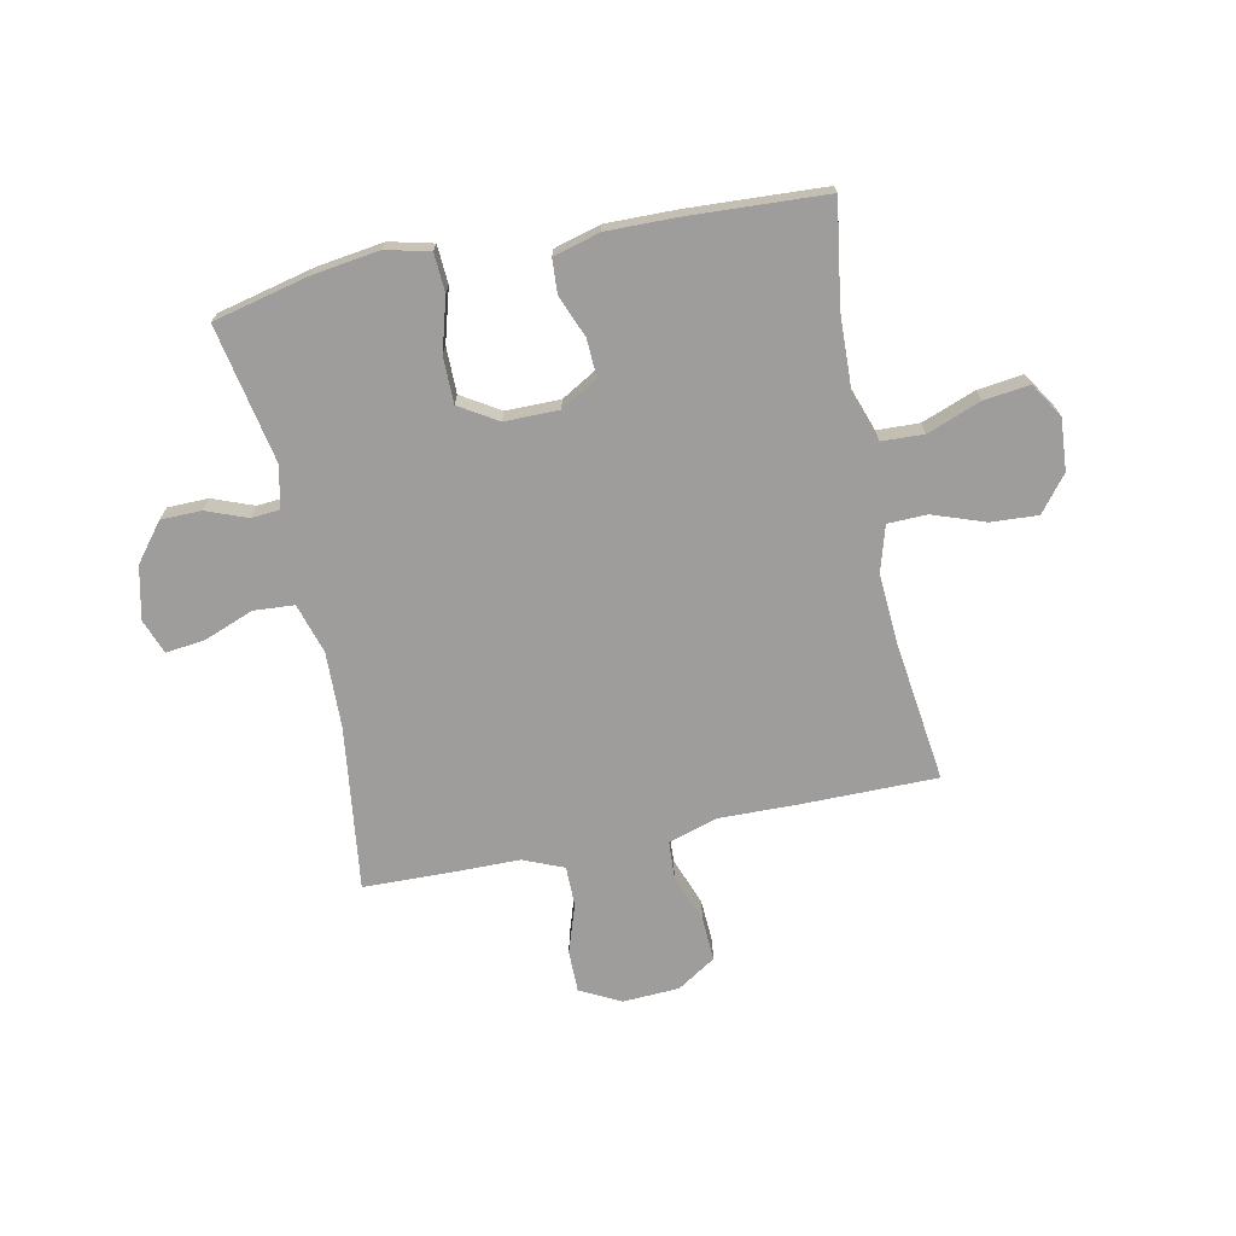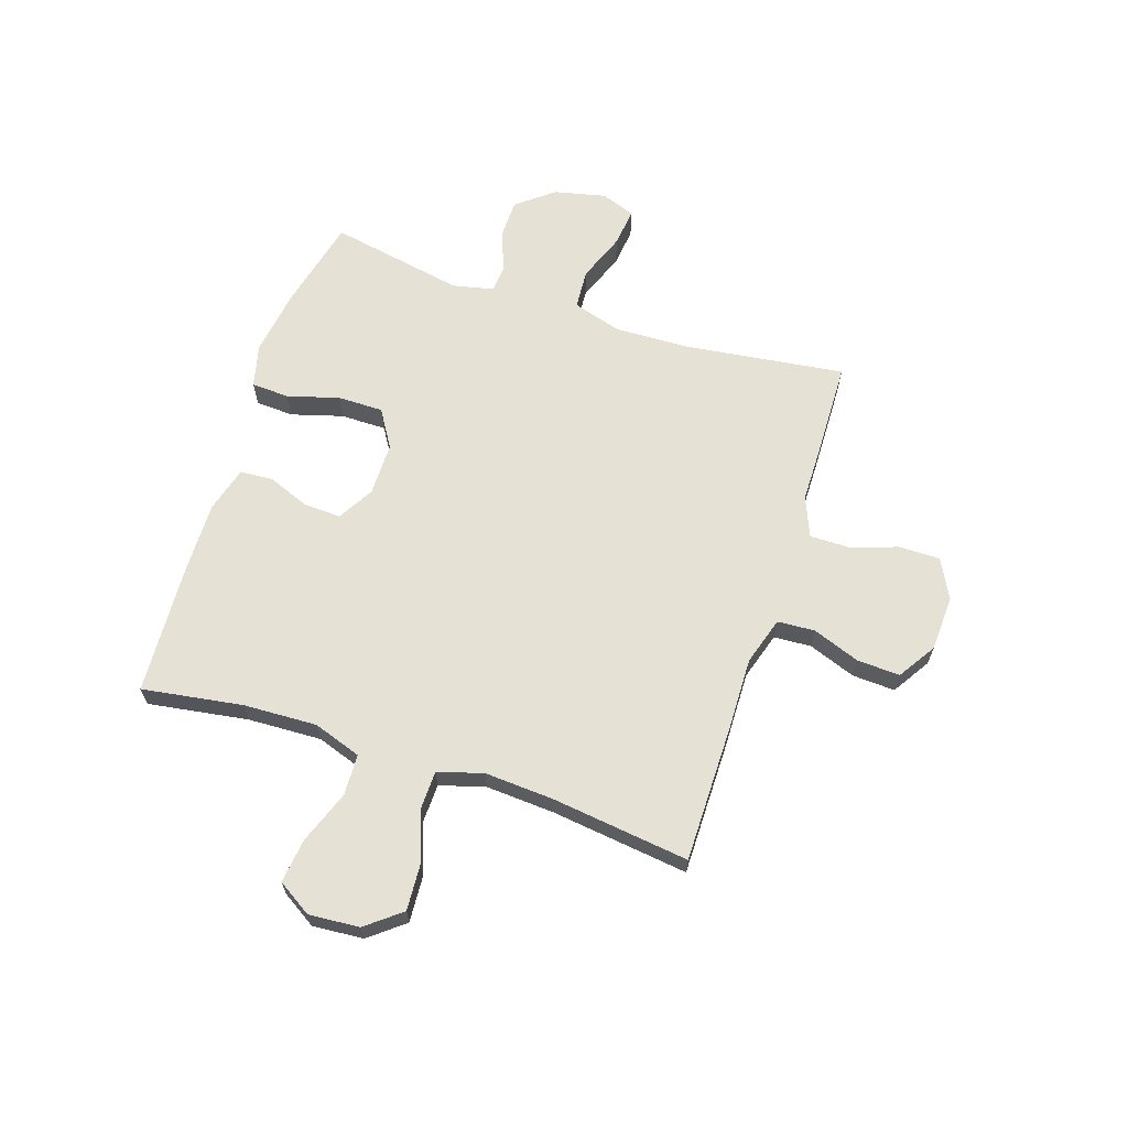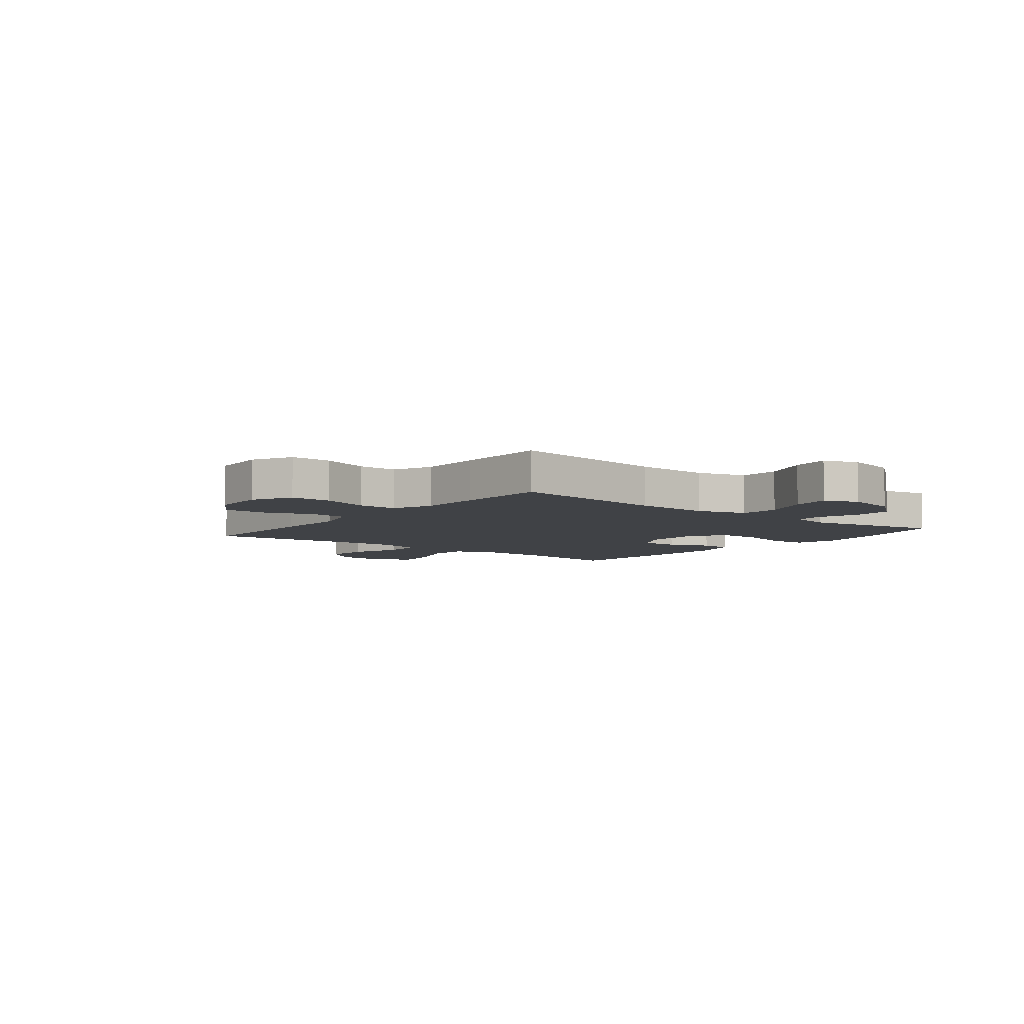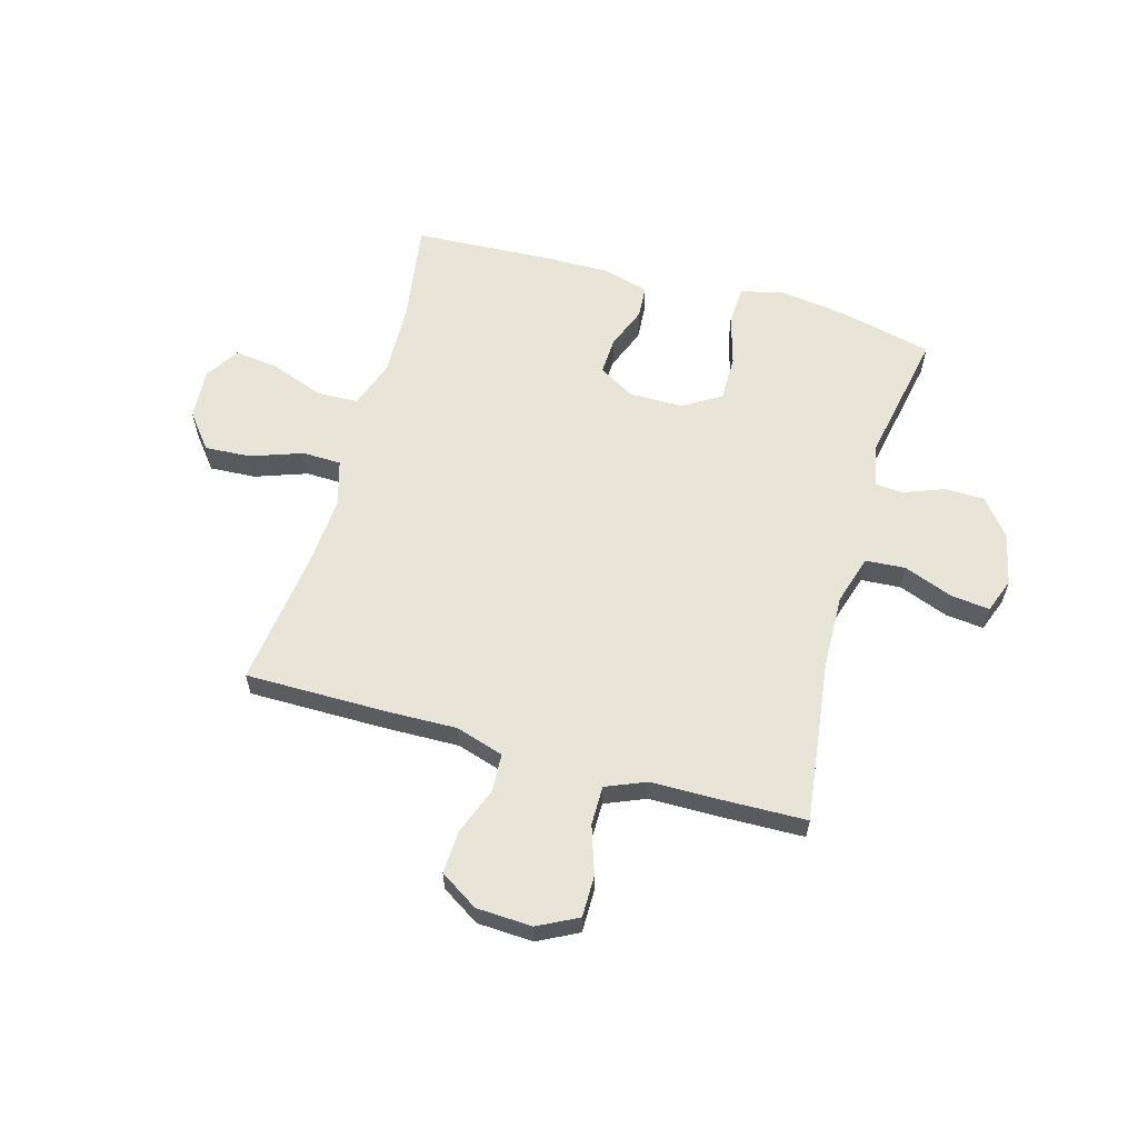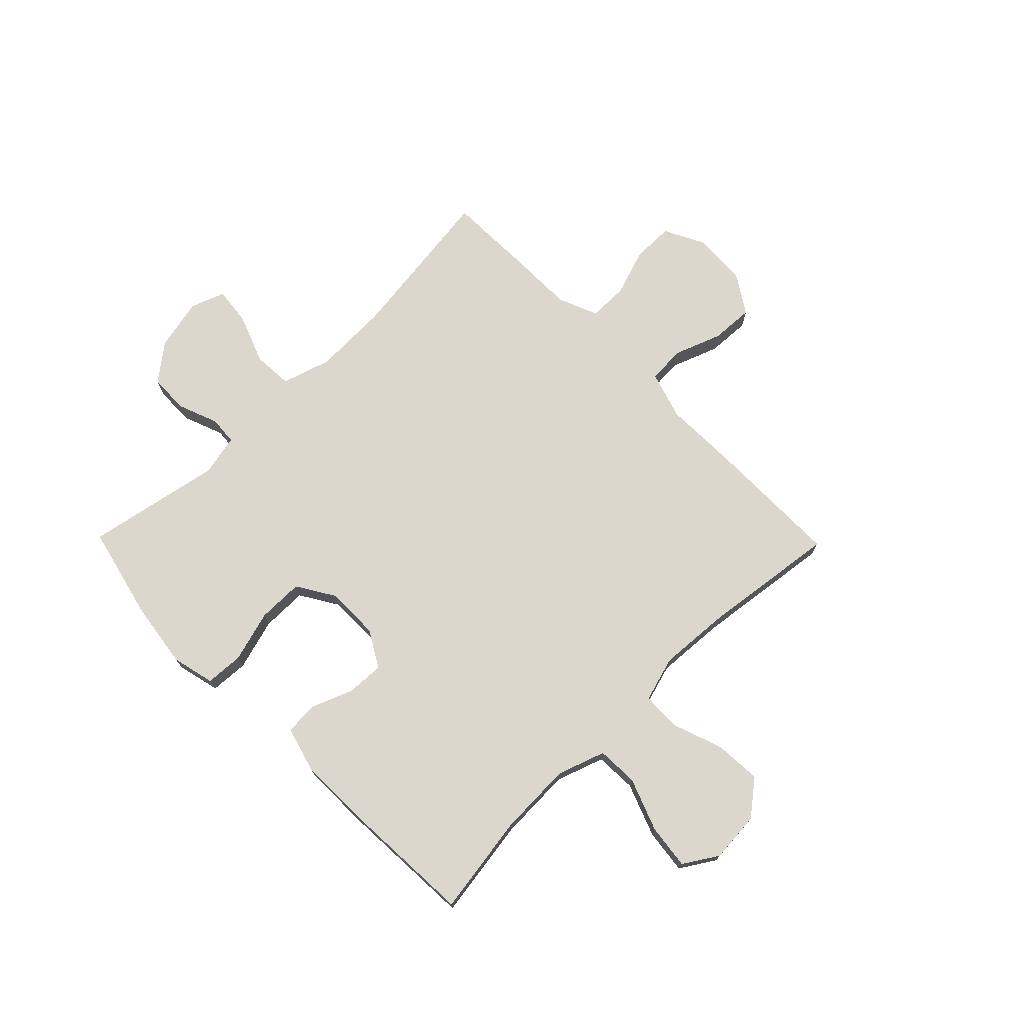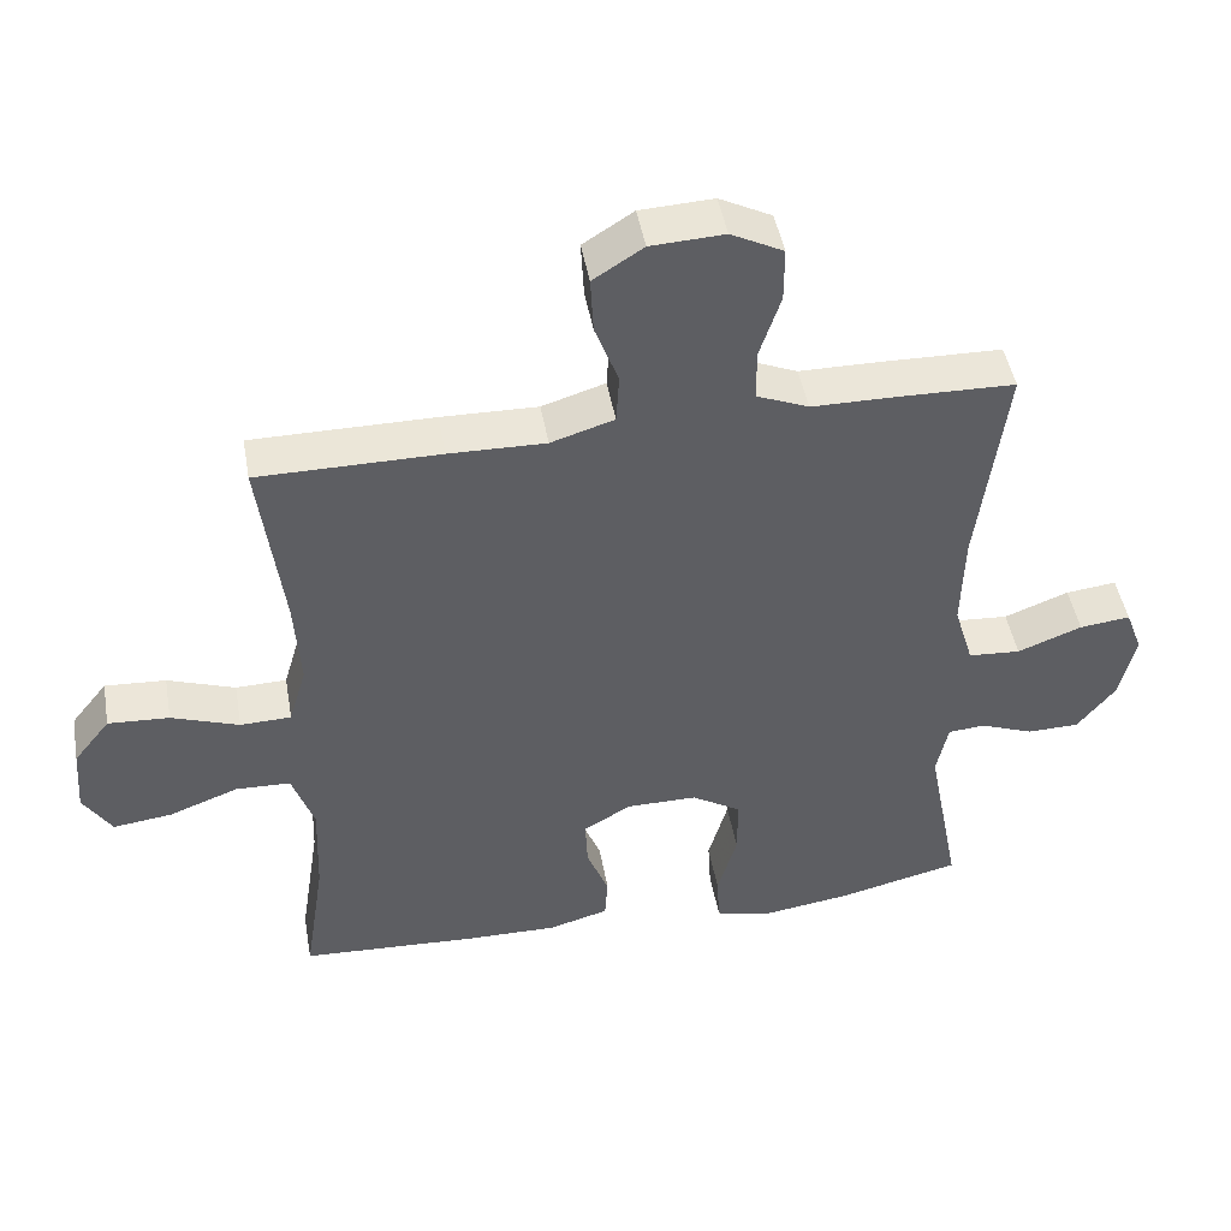
<metadata>
{"format":"obj","ext":"obj","renderer":"f3d","projection":"perspective","resolution":1024,"background":"white","views":[{"elev":-70.7,"azim":-168.3,"up":"+Y"},{"elev":64.8,"azim":-71.9,"up":"+Y"},{"elev":-6.1,"azim":51.5,"up":"+Y"},{"elev":60.1,"azim":15.8,"up":"+Y"},{"elev":73.1,"azim":-134.4,"up":"+Y"},{"elev":46.5,"azim":-10.1,"up":"+Z"}]}
</metadata>
<code>
v 0.5 0.07 -0.5
v 0.33 0.07 -0.54
v 0.21 0.07 -0.557
v 0.132 0.07 -0.538
v 0.128 0.07 -0.469
v 0.155 0.07 -0.375
v 0.155 0.07 -0.292
v 0.087 0.07 -0.25
v -0.01 0.07 -0.25
v -0.076 0.07 -0.288
v -0.073 0.07 -0.356
v -0.043 0.07 -0.432
v -0.047 0.07 -0.492
v -0.13 0.07 -0.515
v -0.257 0.07 -0.513
v -0.5 0.07 -0.5
v -0.472 0.07 -0.317
v -0.467 0.07 -0.183
v -0.497 0.07 -0.096
v -0.572 0.07 -0.093
v -0.668 0.07 -0.129
v -0.749 0.07 -0.139
v -0.788 0.07 -0.077
v -0.781 0.07 0.015
v -0.731 0.07 0.078
v -0.647 0.07 0.073
v -0.554 0.07 0.04
v -0.484 0.07 0.042
v -0.46 0.07 0.124
v -0.468 0.07 0.249
v -0.5 0.07 0.5
v -0.25 0.07 0.5
v -0.117 0.07 0.497
v -0.03 0.07 0.524
v -0.026 0.07 0.592
v -0.058 0.07 0.678
v -0.062 0.07 0.756
v 0.007 0.07 0.8
v 0.108 0.07 0.805
v 0.18 0.07 0.768
v 0.18 0.07 0.693
v 0.151 0.07 0.606
v 0.151 0.07 0.535
v 0.223 0.07 0.505
v 0.336 0.07 0.504
v 0.5 0.07 0.5
v 0.462 0.07 0.208
v 0.458 0.07 0.072
v 0.485 0.07 -0.017
v 0.557 0.07 -0.022
v 0.646 0.07 0.012
v 0.716 0.07 0.02
v 0.739 0.07 -0.042
v 0.718 0.07 -0.136
v 0.665 0.07 -0.203
v 0.593 0.07 -0.204
v 0.52 0.07 -0.176
v 0.469 0.07 -0.18
v 0.453 0.07 -0.255
v 0.5 0 -0.5
v 0.33 0 -0.54
v 0.21 0 -0.557
v 0.132 0 -0.538
v 0.128 0 -0.469
v 0.155 0 -0.375
v 0.155 0 -0.292
v 0.087 0 -0.25
v -0.01 0 -0.25
v -0.076 0 -0.288
v -0.073 0 -0.356
v -0.043 0 -0.432
v -0.047 0 -0.492
v -0.13 0 -0.515
v -0.257 0 -0.513
v -0.5 0 -0.5
v -0.472 0 -0.317
v -0.467 0 -0.183
v -0.497 0 -0.096
v -0.572 0 -0.093
v -0.668 0 -0.129
v -0.749 0 -0.139
v -0.788 0 -0.077
v -0.781 0 0.015
v -0.731 0 0.078
v -0.647 0 0.073
v -0.554 0 0.04
v -0.484 0 0.042
v -0.46 0 0.124
v -0.468 0 0.249
v -0.5 0 0.5
v -0.25 0 0.5
v -0.117 0 0.497
v -0.03 0 0.524
v -0.026 0 0.592
v -0.058 0 0.678
v -0.062 0 0.756
v 0.007 0 0.8
v 0.108 0 0.805
v 0.18 0 0.768
v 0.18 0 0.693
v 0.151 0 0.606
v 0.151 0 0.535
v 0.223 0 0.505
v 0.336 0 0.504
v 0.5 0 0.5
v 0.462 0 0.208
v 0.458 0 0.072
v 0.485 0 -0.017
v 0.557 0 -0.022
v 0.646 0 0.012
v 0.716 0 0.02
v 0.739 0 -0.042
v 0.718 0 -0.136
v 0.665 0 -0.203
v 0.593 0 -0.204
v 0.52 0 -0.176
v 0.469 0 -0.18
v 0.453 0 -0.255
f 55 56 57
f 54 55 57
f 53 54 57
f 52 53 57
f 51 52 57
f 50 51 57
f 49 50 57 58
f 48 49 58 59
f 44 45 46 47
f 43 44 47 48
f 40 41 42
f 39 40 42
f 38 39 42
f 37 38 42
f 36 37 42
f 35 36 42
f 34 35 42 43
f 43 48 59
f 34 43 59
f 33 34 59
f 33 59 1
f 32 33 1
f 31 32 1
f 30 31 1
f 25 26 27
f 24 25 27
f 23 24 27
f 22 23 27
f 21 22 27
f 20 21 27
f 19 20 27 28
f 18 19 28 29
f 15 16 17
f 14 15 17
f 13 14 17
f 12 13 17
f 11 12 17
f 10 11 17 18
f 9 10 18 29
f 4 5 6
f 3 4 6
f 2 3 6
f 1 2 6
f 1 6 7
f 30 1 7 8
f 8 9 29 30
f 116 115 114
f 116 114 113
f 116 113 112
f 116 112 111
f 116 111 110
f 116 110 109
f 117 116 109 108
f 118 117 108 107
f 106 105 104 103
f 107 106 103 102
f 101 100 99
f 101 99 98
f 101 98 97
f 101 97 96
f 101 96 95
f 101 95 94
f 102 101 94 93
f 118 107 102
f 118 102 93
f 118 93 92
f 60 118 92
f 60 92 91
f 60 91 90
f 60 90 89
f 86 85 84
f 86 84 83
f 86 83 82
f 86 82 81
f 86 81 80
f 86 80 79
f 87 86 79 78
f 88 87 78 77
f 76 75 74
f 76 74 73
f 76 73 72
f 76 72 71
f 76 71 70
f 77 76 70 69
f 88 77 69 68
f 65 64 63
f 65 63 62
f 65 62 61
f 65 61 60
f 66 65 60
f 67 66 60 89
f 89 88 68 67
f 1 60 61 2
f 2 61 62 3
f 3 62 63 4
f 4 63 64 5
f 5 64 65 6
f 6 65 66 7
f 7 66 67 8
f 8 67 68 9
f 9 68 69 10
f 10 69 70 11
f 11 70 71 12
f 12 71 72 13
f 13 72 73 14
f 14 73 74 15
f 15 74 75 16
f 16 75 76 17
f 17 76 77 18
f 18 77 78 19
f 19 78 79 20
f 20 79 80 21
f 21 80 81 22
f 22 81 82 23
f 23 82 83 24
f 24 83 84 25
f 25 84 85 26
f 26 85 86 27
f 27 86 87 28
f 28 87 88 29
f 29 88 89 30
f 30 89 90 31
f 31 90 91 32
f 32 91 92 33
f 33 92 93 34
f 34 93 94 35
f 35 94 95 36
f 36 95 96 37
f 37 96 97 38
f 38 97 98 39
f 39 98 99 40
f 40 99 100 41
f 41 100 101 42
f 42 101 102 43
f 43 102 103 44
f 44 103 104 45
f 45 104 105 46
f 46 105 106 47
f 47 106 107 48
f 48 107 108 49
f 49 108 109 50
f 50 109 110 51
f 51 110 111 52
f 52 111 112 53
f 53 112 113 54
f 54 113 114 55
f 55 114 115 56
f 56 115 116 57
f 57 116 117 58
f 58 117 118 59
f 59 118 60 1

</code>
